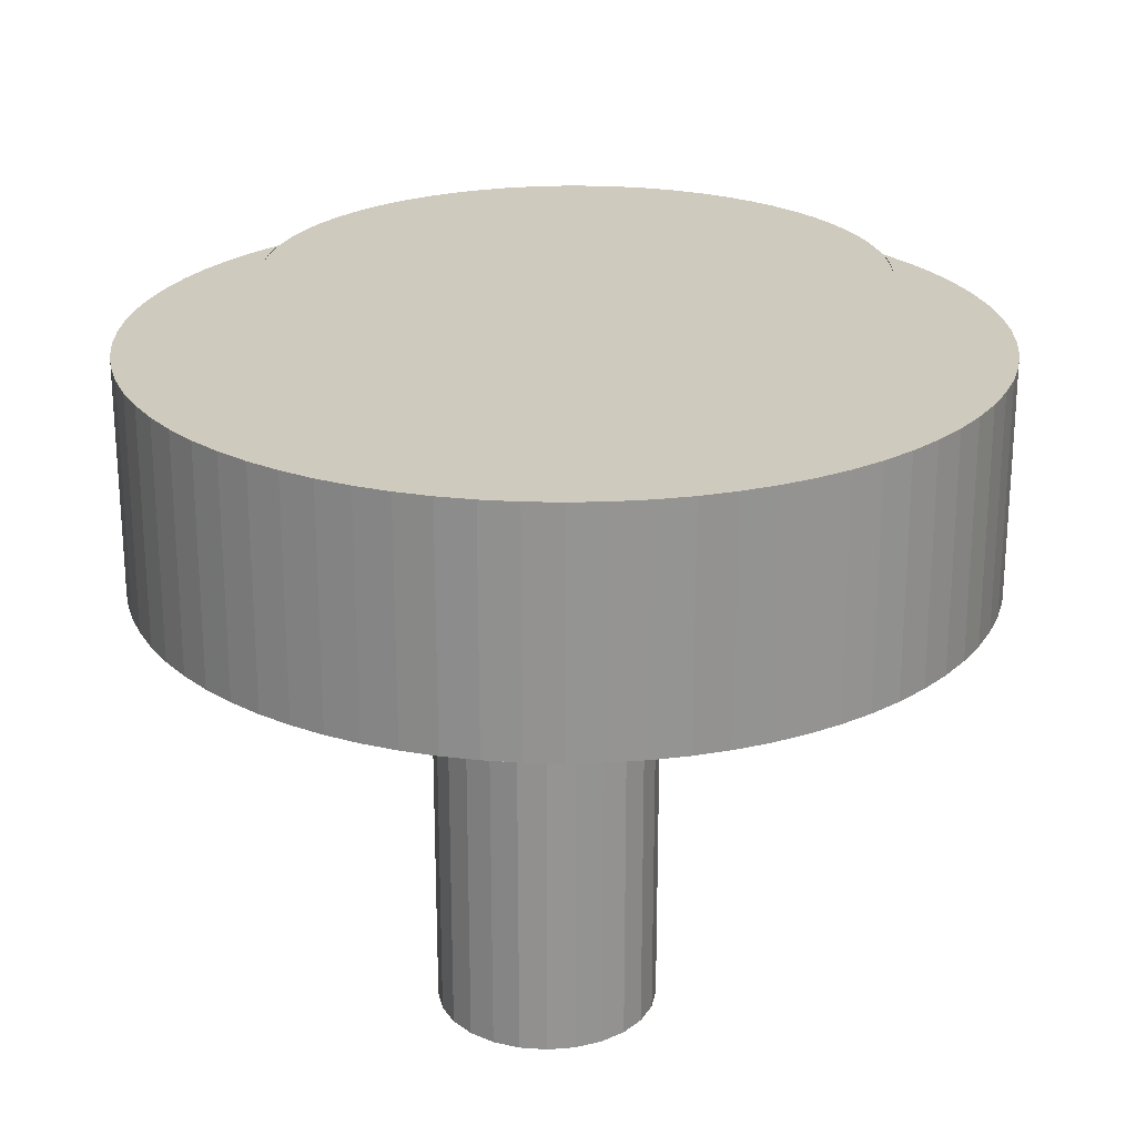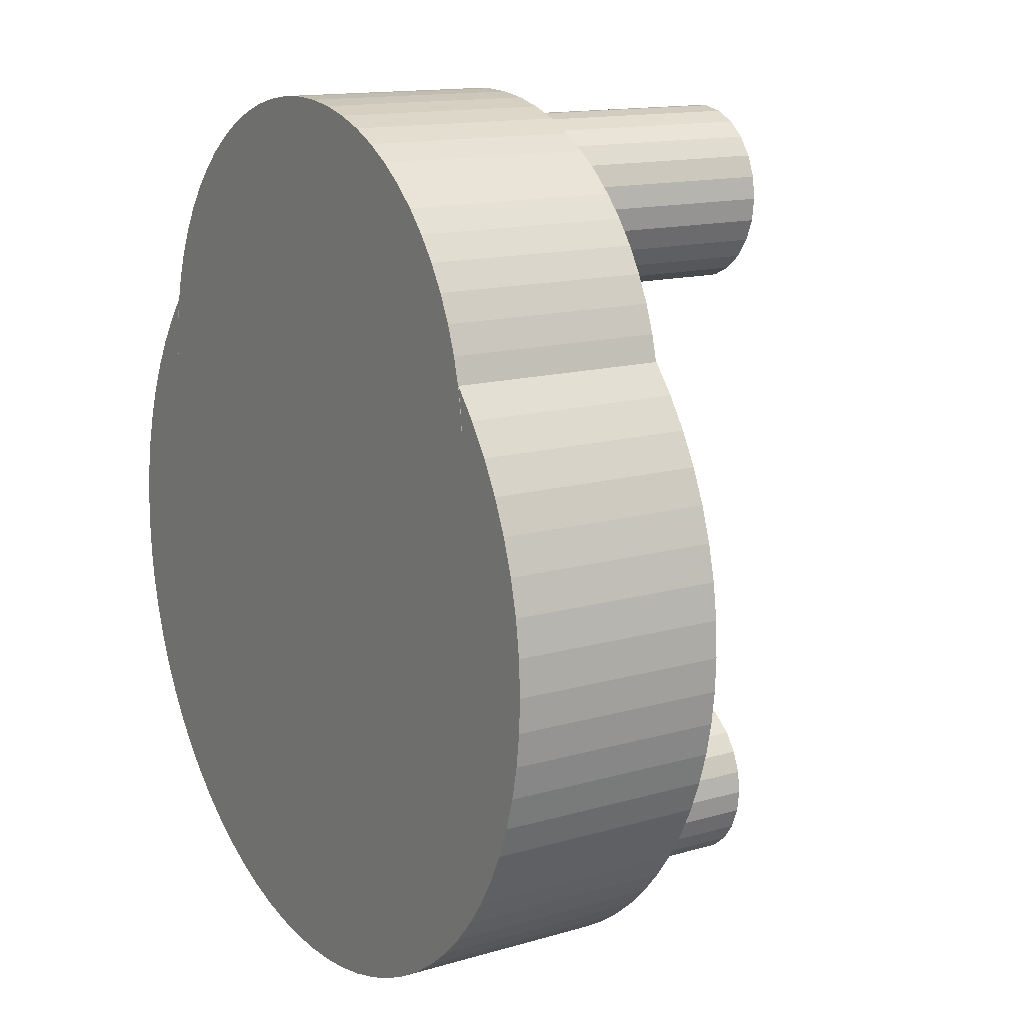
<metadata>
{"format":"obj","ext":"obj","renderer":"f3d","projection":"perspective","resolution":1024,"background":"white","views":[{"elev":23.2,"azim":3.0,"up":"+Z"},{"elev":14.1,"azim":57.3,"up":"+Y"}]}
</metadata>
<code>
v -11.56 8.759 8
v -10.78 9.7 8
v -10.78 9.7 0
v -12.25 7.756 8
v -11.56 8.759 0
v -12.86 6.698 8
v -12.25 7.756 0
v -13.38 5.592 8
v -12.86 6.698 0
v -13.8 4.447 8
v -13.38 5.592 0
v -14.13 3.27 8
v -13.8 4.447 0
v -14.35 2.07 8
v -14.13 3.27 0
v -14.47 0.8551 8
v -14.35 2.07 0
v -14.5 -0.3657 8
v -14.47 0.8551 0
v -14.41 -1.584 8
v -14.5 -0.3657 0
v -14.23 -2.791 8
v -14.41 -1.584 0
v -13.94 -3.978 8
v -14.23 -2.791 0
v -13.56 -5.137 8
v -13.94 -3.978 0
v -13.08 -6.259 8
v -13.56 -5.137 0
v -12.51 -7.337 8
v -13.08 -6.259 0
v -11.84 -8.364 8
v -12.51 -7.337 0
v -11.1 -9.33 8
v -11.84 -8.364 0
v -10.27 -10.23 8
v -11.1 -9.33 0
v -9.378 -11.06 8
v -10.27 -10.23 0
v -8.414 -11.81 8
v -9.378 -11.06 0
v -7.391 -12.47 8
v -8.414 -11.81 0
v -6.315 -13.05 8
v -7.391 -12.47 0
v -6.315 -13.05 0
v -5.195 -13.54 8
v -5.195 -13.54 0
v -4.038 -13.93 8
v -4.038 -13.93 0
v -2.852 -14.22 8
v -2.852 -14.22 0
v -1.646 -14.41 8
v -1.646 -14.41 0
v -0.4277 -14.49 8
v -0.4277 -14.49 0
v 0.7931 -14.48 8
v 0.7931 -14.48 0
v 2.008 -14.36 8
v 3.209 -14.14 8
v 2.008 -14.36 0
v 4.387 -13.82 8
v 3.209 -14.14 0
v 5.535 -13.4 8
v 4.387 -13.82 0
v 6.642 -12.89 8
v 5.535 -13.4 0
v 7.703 -12.28 8
v 6.642 -12.89 0
v 8.709 -11.59 8
v 7.703 -12.28 0
v 9.654 -10.82 8
v 8.709 -11.59 0
v 10.53 -9.969 8
v 9.654 -10.82 0
v 11.33 -9.048 8
v 10.53 -9.969 0
v 12.05 -8.062 8
v 11.33 -9.048 0
v 12.69 -7.02 8
v 12.05 -8.062 0
v 13.23 -5.928 8
v 12.69 -7.02 0
v 13.68 -4.793 8
v 13.23 -5.928 0
v 14.04 -3.625 8
v 13.68 -4.793 0
v 14.29 -2.431 8
v 14.04 -3.625 0
v 14.45 -1.22 8
v 14.29 -2.431 0
v 14.5 0 8
v 14.45 -1.22 0
v 14.5 0 0
v 14.44 1.326 0
v 14.44 1.326 8
v 14.26 2.642 0
v 14.26 2.642 8
v 13.96 3.935 0
v 13.96 3.935 8
v 13.54 5.195 0
v 13.54 5.195 8
v 13.01 6.411 0
v 13.01 6.411 8
v 12.36 7.574 0
v 12.36 7.574 8
v 11.62 8.673 0
v 11.62 8.673 8
v 10.78 9.7 0
v 10.78 9.7 8
v -10.9 8.956 0
v -10.9 8.956 8
v -10.98 8.206 0
v -10.98 8.206 8
v -11 7.452 0
v -11 7.452 8
v 11 7.452 8
v 11 7.468 8
v 11 7.484 8
v 11 7.5 8
v 10.98 8.238 8
v 10.94 8.527 8
v 10.78 9.592 8
v 10.52 10.63 8
v 9.13 13.54 8
v 6.962 15.92 8
v 4.199 17.57 8
v -3.185 17.93 8
v 10.15 11.65 8
v 3.185 17.93 8
v 9.686 12.62 8
v 1.075 18.35 8
v 0 18.4 8
v -1.075 18.35 8
v -2.14 18.19 8
v -10.78 9.592 8
v -10.94 8.527 8
v 8.486 14.4 8
v 7.761 15.2 8
v -4.199 17.57 8
v -5.172 17.11 8
v -6.096 16.56 8
v -9.686 12.62 8
v -10.15 11.65 8
v -9.13 13.54 8
v -10.52 10.63 8
v -6.962 15.92 8
v -7.761 15.2 8
v -8.486 14.4 8
v 6.096 16.56 8
v 5.172 17.11 8
v 10.9 8.972 8
v 2.14 18.19 8
v 11 7.468 0
v 11 7.452 0
v 11 7.484 0
v 10.98 8.238 0
v 11 7.5 0
v 10.9 8.972 0
v 2.478 -12.83 0
v 1.822 -13.37 0
v 2.979 -12.14 0
v 1.051 -13.73 0
v 3.293 -11.35 0
v 0.2135 -13.89 0
v 3.4 -10.5 0
v -0.6371 -13.84 0
v 3.293 -9.654 0
v -1.448 -13.58 0
v 2.979 -8.862 0
v -2.167 -13.12 0
v 2.478 -8.173 0
v -2.751 -12.5 0
v 1.822 -7.629 0
v -3.161 -11.75 0
v -3.373 -10.93 0
v -3.373 -10.07 0
v 1.051 -7.266 0
v -3.161 -9.248 0
v -2.751 -8.502 0
v -2.167 -7.88 0
v 2.478 11.67 0
v 10.52 10.63 0
v 10.78 9.592 0
v 1.822 11.13 0
v 2.979 12.36 0
v 10.15 11.65 0
v 9.686 12.62 0
v 9.13 13.54 0
v 1.051 10.77 0
v 3.293 13.15 0
v 8.486 14.4 0
v 7.761 15.2 0
v 0.2135 10.61 0
v 0.2135 -7.107 0
v 3.4 14 0
v 6.962 15.92 0
v 6.096 16.56 0
v -0.6371 10.66 0
v -0.6371 -7.16 0
v 3.293 14.85 0
v 5.172 17.11 0
v 2.979 15.64 0
v -1.448 -7.424 0
v 4.199 17.57 0
v 2.478 16.33 0
v 3.185 17.93 0
v 1.822 16.87 0
v 2.14 18.19 0
v 1.051 17.23 0
v 1.075 18.35 0
v 0.2135 17.39 0
v 0 18.4 0
v -0.6371 17.34 0
v -1.448 10.92 0
v -2.167 11.38 0
v -1.075 18.35 0
v -1.448 17.08 0
v -2.14 18.19 0
v -2.167 16.62 0
v -3.185 17.93 0
v -2.751 16 0
v -10.52 10.63 0
v -2.751 12 0
v -10.78 9.592 0
v -4.199 17.57 0
v -3.161 15.25 0
v -10.15 11.65 0
v -5.172 17.11 0
v -9.686 12.62 0
v -3.161 12.75 0
v -6.096 16.56 0
v -3.373 14.43 0
v -9.13 13.54 0
v -6.962 15.92 0
v -3.373 13.57 0
v -8.486 14.4 0
v -7.761 15.2 0
v 10.94 8.527 0
v -10.94 8.527 0
v 1.822 16.87 -10
v 1.051 17.23 -10
v 2.478 16.33 -10
v 2.979 15.64 -10
v 3.293 13.15 -10
v 3.4 14 -10
v 3.293 14.85 -10
v 2.979 12.36 -10
v 2.478 11.67 -10
v 1.822 11.13 -10
v 1.051 10.77 -10
v 0.2135 10.61 -10
v -0.6371 10.66 -10
v -1.448 10.92 -10
v -2.167 11.38 -10
v -2.751 12 -10
v -3.161 12.75 -10
v -3.373 13.57 -10
v -3.373 14.43 -10
v -3.161 15.25 -10
v -2.751 16 -10
v -2.167 16.62 -10
v -1.448 17.08 -10
v -0.6371 17.34 -10
v 0.2135 17.39 -10
v 1.822 -7.629 -10
v 1.051 -7.266 -10
v 2.478 -8.173 -10
v 2.979 -8.862 -10
v 3.293 -11.35 -10
v 3.4 -10.5 -10
v 3.293 -9.654 -10
v 2.979 -12.14 -10
v 2.478 -12.83 -10
v 1.822 -13.37 -10
v 1.051 -13.73 -10
v 0.2135 -13.89 -10
v -0.6371 -13.84 -10
v -1.448 -13.58 -10
v -2.167 -13.12 -10
v -2.751 -12.5 -10
v -3.161 -11.75 -10
v -3.373 -10.93 -10
v -3.373 -10.07 -10
v -3.161 -9.248 -10
v -2.751 -8.502 -10
v -2.167 -7.88 -10
v -1.448 -7.424 -10
v -0.6371 -7.16 -10
v 0.2135 -7.107 -10
v 2.7 14 -10
v 0.1695 16.69 -10
v -1.721 11.92 -10
v -2.184 12.41 -10
v 2.615 14.67 -10
v 2.366 15.3 -10
v -1.15 11.56 -10
v 0.8343 16.57 -10
v 1.447 16.28 -10
v -2.51 13.01 -10
v 1.968 15.85 -10
v -0.5059 11.35 -10
v -2.679 13.66 -10
v 0.1695 11.31 -10
v -2.679 14.34 -10
v 0.8343 11.43 -10
v -2.51 14.99 -10
v 1.447 11.72 -10
v -2.184 15.59 -10
v 1.968 12.15 -10
v -1.721 16.08 -10
v 2.366 12.7 -10
v -1.15 16.44 -10
v -0.5059 16.65 -10
v 2.615 13.33 -10
v 2.615 -11.17 -10
v 2.7 -10.5 -10
v 0.1695 -7.805 -10
v 0.8343 -7.932 -10
v -1.721 -12.58 -10
v -2.184 -12.09 -10
v 2.615 -9.829 -10
v 2.366 -9.199 -10
v -1.15 -12.94 -10
v 1.447 -8.22 -10
v -2.51 -11.49 -10
v 1.968 -8.652 -10
v -0.5059 -13.15 -10
v -2.679 -10.84 -10
v 0.1695 -13.19 -10
v -2.679 -10.16 -10
v 0.8343 -13.07 -10
v -2.51 -9.506 -10
v 1.447 -12.78 -10
v -2.184 -8.913 -10
v 1.968 -12.35 -10
v -1.721 -8.42 -10
v 2.366 -11.8 -10
v -1.15 -8.057 -10
v -0.5059 -7.848 -10
v 0.1695 16.69 -4
v 0.8343 16.57 -4
v 2.615 13.33 -4
v 2.7 14 -4
v 1.447 16.28 -4
v 1.968 15.85 -4
v 2.366 12.7 -4
v 2.366 15.3 -4
v 1.968 12.15 -4
v 1.447 11.72 -4
v 2.615 14.67 -4
v 0.8343 11.43 -4
v 0.1695 11.31 -4
v -0.5059 11.35 -4
v -1.15 11.56 -4
v -1.721 11.92 -4
v -2.184 12.41 -4
v -2.51 13.01 -4
v -2.679 13.66 -4
v -2.679 14.34 -4
v -2.51 14.99 -4
v -2.184 15.59 -4
v -1.721 16.08 -4
v -1.15 16.44 -4
v -0.5059 16.65 -4
v 0.1695 -7.805 -4
v 0.8343 -7.932 -4
v 2.615 -11.17 -4
v 2.7 -10.5 -4
v 1.447 -8.22 -4
v 1.968 -8.652 -4
v 2.366 -11.8 -4
v 2.366 -9.199 -4
v 1.968 -12.35 -4
v 1.447 -12.78 -4
v 2.615 -9.829 -4
v 0.8343 -13.07 -4
v 0.1695 -13.19 -4
v -0.5059 -13.15 -4
v -1.15 -12.94 -4
v -1.721 -12.58 -4
v -2.184 -12.09 -4
v -2.51 -11.49 -4
v -2.679 -10.84 -4
v -2.679 -10.16 -4
v -2.51 -9.506 -4
v -2.184 -8.913 -4
v -1.721 -8.42 -4
v -1.15 -8.057 -4
v -0.5059 -7.848 -4
f 1 2 3
f 4 1 5
f 1 3 5
f 6 4 7
f 4 5 7
f 8 6 9
f 6 7 9
f 10 8 11
f 8 9 11
f 12 10 13
f 10 11 13
f 14 12 15
f 12 13 15
f 16 14 17
f 14 15 17
f 18 16 19
f 16 17 19
f 20 18 21
f 18 19 21
f 22 20 23
f 20 21 23
f 24 22 25
f 22 23 25
f 26 24 27
f 24 25 27
f 28 26 29
f 26 27 29
f 30 28 31
f 28 29 31
f 32 30 33
f 30 31 33
f 34 32 35
f 32 33 35
f 36 34 37
f 34 35 37
f 38 36 39
f 36 37 39
f 40 38 41
f 38 39 41
f 42 40 43
f 40 41 43
f 44 42 45
f 42 43 45
f 44 45 46
f 47 44 46
f 47 46 48
f 49 47 48
f 49 48 50
f 51 49 50
f 51 50 52
f 53 51 52
f 53 52 54
f 55 53 54
f 55 54 56
f 57 55 56
f 57 56 58
f 59 57 58
f 60 59 61
f 59 58 61
f 62 60 63
f 60 61 63
f 64 62 65
f 62 63 65
f 66 64 67
f 64 65 67
f 68 66 69
f 66 67 69
f 70 68 71
f 68 69 71
f 72 70 73
f 70 71 73
f 74 72 75
f 72 73 75
f 76 74 77
f 74 75 77
f 78 76 79
f 76 77 79
f 80 78 81
f 78 79 81
f 82 80 83
f 80 81 83
f 84 82 85
f 82 83 85
f 86 84 87
f 84 85 87
f 88 86 89
f 86 87 89
f 90 88 91
f 88 89 91
f 92 90 93
f 90 91 93
f 92 93 94
f 92 94 95
f 96 92 95
f 96 95 97
f 98 96 97
f 98 97 99
f 100 98 99
f 100 99 101
f 102 100 101
f 102 101 103
f 104 102 103
f 104 103 105
f 106 104 105
f 106 105 107
f 108 106 107
f 108 107 109
f 110 108 109
f 111 3 112
f 3 2 112
f 113 111 114
f 111 112 114
f 115 113 116
f 113 114 116
f 64 66 117
f 66 68 117
f 68 70 117
f 70 72 117
f 72 74 117
f 74 76 117
f 76 78 117
f 78 80 117
f 80 82 117
f 82 84 117
f 84 86 117
f 86 88 117
f 88 90 117
f 90 92 117
f 117 106 118
f 55 117 116
f 118 106 119
f 10 12 116
f 12 14 116
f 14 16 116
f 16 18 116
f 18 20 116
f 20 22 116
f 119 106 120
f 22 24 116
f 24 26 116
f 26 28 116
f 28 30 116
f 30 32 116
f 32 34 116
f 34 36 116
f 36 38 116
f 38 40 116
f 106 108 121
f 40 42 116
f 42 44 116
f 44 47 116
f 120 106 121
f 47 49 116
f 49 51 116
f 51 53 116
f 53 55 116
f 10 116 8
f 117 122 123
f 8 116 6
f 6 116 4
f 116 114 4
f 4 114 1
f 123 124 125
f 126 127 128
f 124 129 125
f 127 130 128
f 129 131 125
f 132 133 128
f 117 123 125
f 133 134 128
f 134 135 128
f 130 132 128
f 116 117 128
f 136 137 128
f 137 116 128
f 117 126 128
f 125 138 139
f 117 125 139
f 128 140 141
f 117 139 126
f 128 141 142
f 143 144 145
f 144 146 145
f 146 136 145
f 136 128 145
f 142 147 148
f 149 145 148
f 145 128 148
f 126 150 127
f 128 142 148
f 150 151 127
f 108 152 121
f 108 110 152
f 1 112 2
f 1 114 112
f 92 96 117
f 96 98 117
f 98 100 117
f 100 102 117
f 102 104 117
f 104 106 117
f 55 57 117
f 57 59 117
f 130 153 132
f 59 60 117
f 60 62 117
f 62 64 117
f 154 155 118
f 155 117 118
f 156 154 119
f 154 118 119
f 157 158 120
f 158 156 120
f 156 119 120
f 159 157 121
f 157 120 121
f 109 159 152
f 159 121 152
f 109 152 110
f 160 65 63
f 161 63 61
f 161 160 63
f 162 67 65
f 162 65 160
f 163 61 58
f 163 161 61
f 164 69 67
f 164 67 162
f 165 163 58
f 56 165 58
f 166 71 69
f 166 69 164
f 167 165 56
f 168 73 71
f 168 75 73
f 168 71 166
f 54 167 56
f 169 167 54
f 170 77 75
f 170 79 77
f 170 81 79
f 170 75 168
f 171 169 54
f 171 54 52
f 172 83 81
f 172 85 83
f 172 87 85
f 172 81 170
f 173 171 52
f 173 52 50
f 174 95 94
f 174 89 87
f 174 91 89
f 174 93 91
f 174 94 93
f 174 87 172
f 175 173 50
f 48 175 50
f 176 175 48
f 46 176 48
f 45 177 176
f 45 176 46
f 155 97 95
f 155 99 97
f 155 101 99
f 155 103 101
f 155 105 103
f 155 95 174
f 155 174 178
f 154 105 155
f 156 105 154
f 158 105 156
f 43 179 177
f 43 177 45
f 157 107 105
f 157 105 158
f 41 179 43
f 39 180 179
f 39 179 41
f 37 180 39
f 35 180 37
f 33 180 35
f 33 181 180
f 31 181 33
f 29 181 31
f 182 183 184
f 185 182 155
f 186 187 183
f 186 188 187
f 186 189 188
f 186 183 182
f 190 185 155
f 190 155 178
f 191 192 189
f 191 193 192
f 191 189 186
f 27 181 29
f 194 190 178
f 194 178 195
f 196 193 191
f 196 197 193
f 196 198 197
f 199 194 195
f 199 195 200
f 25 181 27
f 201 198 196
f 202 198 201
f 203 202 201
f 23 181 25
f 23 204 181
f 205 202 203
f 206 205 203
f 21 204 23
f 207 205 206
f 208 207 206
f 19 204 21
f 209 207 208
f 210 209 208
f 211 210 212
f 211 209 210
f 213 212 214
f 213 211 212
f 115 215 199
f 115 216 215
f 115 15 13
f 115 17 15
f 115 19 17
f 115 199 200
f 115 200 204
f 115 204 19
f 11 115 13
f 217 214 218
f 217 213 214
f 9 115 11
f 7 115 9
f 7 113 115
f 5 113 7
f 219 218 220
f 219 217 218
f 221 220 222
f 221 219 220
f 223 224 225
f 226 222 227
f 226 221 222
f 228 224 223
f 229 226 227
f 230 231 224
f 230 224 228
f 232 227 233
f 232 229 227
f 234 231 230
f 235 233 236
f 235 232 233
f 237 236 231
f 237 231 234
f 238 235 236
f 238 236 237
f 3 111 5
f 111 113 5
f 239 155 182
f 184 239 182
f 240 225 216
f 216 225 224
f 115 240 216
f 157 159 107
f 159 109 107
f 128 219 221
f 140 128 221
f 140 221 226
f 141 140 226
f 122 117 155
f 141 226 229
f 142 141 229
f 123 122 239
f 122 155 239
f 147 142 232
f 142 229 232
f 124 123 184
f 123 239 184
f 148 147 235
f 147 232 235
f 129 124 183
f 124 184 183
f 149 148 238
f 148 235 238
f 131 129 187
f 129 183 187
f 145 149 237
f 149 238 237
f 125 131 188
f 131 187 188
f 143 145 234
f 145 237 234
f 138 125 189
f 125 188 189
f 144 143 230
f 143 234 230
f 139 138 192
f 146 144 228
f 138 189 192
f 144 230 228
f 139 192 193
f 136 146 223
f 126 139 193
f 146 228 223
f 137 136 225
f 126 193 197
f 150 126 197
f 136 223 225
f 137 225 240
f 116 137 115
f 150 197 198
f 151 150 198
f 137 240 115
f 151 198 202
f 127 151 202
f 127 202 205
f 130 127 205
f 130 205 207
f 153 130 207
f 153 207 209
f 132 153 209
f 132 209 211
f 133 132 211
f 133 211 213
f 134 133 213
f 134 213 217
f 135 134 217
f 135 217 219
f 128 135 219
f 241 242 210
f 241 210 208
f 241 208 206
f 243 241 206
f 244 243 206
f 245 246 191
f 246 196 191
f 244 206 203
f 247 244 203
f 248 245 186
f 245 191 186
f 247 203 201
f 246 247 196
f 247 201 196
f 249 248 182
f 248 186 182
f 250 249 185
f 251 250 185
f 249 182 185
f 252 251 190
f 251 185 190
f 252 190 194
f 253 252 199
f 254 253 199
f 252 194 199
f 255 254 215
f 254 199 215
f 256 255 216
f 255 215 216
f 257 256 224
f 256 216 224
f 258 257 231
f 257 224 231
f 258 231 236
f 259 258 236
f 259 236 233
f 260 259 233
f 260 233 227
f 261 260 227
f 261 227 222
f 261 222 220
f 262 261 220
f 263 262 220
f 263 220 218
f 264 263 218
f 264 218 214
f 264 214 212
f 265 264 212
f 242 265 212
f 242 212 210
f 266 267 178
f 266 178 174
f 266 174 172
f 268 266 172
f 269 268 172
f 270 271 164
f 271 166 164
f 269 172 170
f 272 269 170
f 273 270 162
f 270 164 162
f 272 170 168
f 271 272 166
f 272 168 166
f 274 273 160
f 273 162 160
f 275 274 161
f 276 275 161
f 274 160 161
f 277 276 163
f 276 161 163
f 277 163 165
f 278 277 167
f 279 278 167
f 277 165 167
f 280 279 169
f 279 167 169
f 281 280 171
f 280 169 171
f 282 281 173
f 281 171 173
f 283 282 175
f 282 173 175
f 283 175 176
f 284 283 176
f 284 176 177
f 285 284 177
f 285 177 179
f 286 285 179
f 286 179 180
f 286 180 181
f 287 286 181
f 288 287 181
f 288 181 204
f 289 288 204
f 289 204 200
f 289 200 195
f 290 289 195
f 267 290 195
f 267 195 178
f 245 291 246
f 292 264 265
f 254 255 293
f 246 291 247
f 255 256 294
f 295 296 247
f 291 295 247
f 293 255 294
f 292 265 242
f 253 254 297
f 254 293 297
f 298 292 242
f 299 298 242
f 256 257 300
f 247 296 244
f 294 256 300
f 299 242 241
f 301 299 243
f 296 301 243
f 253 297 302
f 244 296 243
f 299 241 243
f 257 258 303
f 300 257 303
f 303 258 259
f 252 253 304
f 253 302 304
f 303 259 305
f 305 259 260
f 251 252 306
f 252 304 306
f 305 260 307
f 250 251 308
f 251 306 308
f 307 260 261
f 307 261 309
f 250 308 310
f 250 310 249
f 309 261 311
f 311 261 262
f 249 310 312
f 311 262 313
f 249 312 248
f 313 262 263
f 313 263 314
f 248 312 245
f 312 315 245
f 245 315 291
f 314 263 264
f 314 264 292
f 270 316 271
f 316 317 271
f 318 289 290
f 319 318 290
f 279 280 320
f 271 317 272
f 280 281 321
f 322 323 272
f 317 322 272
f 320 280 321
f 279 320 324
f 319 290 267
f 325 319 267
f 281 282 326
f 272 323 269
f 323 327 269
f 321 281 326
f 325 267 266
f 269 327 268
f 327 325 268
f 278 279 328
f 325 266 268
f 279 324 328
f 282 283 329
f 326 282 329
f 277 278 330
f 278 328 330
f 283 284 331
f 329 283 331
f 331 284 285
f 276 277 332
f 277 330 332
f 331 285 333
f 275 276 334
f 276 332 334
f 333 285 286
f 333 286 335
f 275 334 336
f 275 336 274
f 335 286 337
f 337 286 287
f 274 336 338
f 274 338 273
f 337 287 288
f 339 337 288
f 339 288 340
f 273 338 270
f 338 316 270
f 340 288 289
f 340 289 318
f 341 292 298
f 342 341 298
f 343 344 291
f 342 298 299
f 345 342 299
f 346 345 299
f 347 343 315
f 343 291 315
f 346 299 301
f 347 315 312
f 346 301 296
f 348 346 296
f 349 347 310
f 350 349 310
f 348 296 295
f 347 312 310
f 351 348 295
f 344 351 291
f 351 295 291
f 350 310 308
f 352 350 306
f 353 352 306
f 350 308 306
f 353 306 304
f 354 353 302
f 353 304 302
f 355 354 297
f 354 302 297
f 356 355 293
f 355 297 293
f 357 356 294
f 356 293 294
f 358 357 300
f 357 294 300
f 358 300 303
f 359 358 303
f 359 303 305
f 360 359 305
f 360 305 307
f 361 360 307
f 361 307 309
f 362 361 309
f 362 309 311
f 363 362 311
f 364 363 311
f 364 311 313
f 364 313 314
f 365 364 314
f 341 365 314
f 341 314 292
f 366 318 319
f 367 366 319
f 368 369 317
f 367 319 325
f 370 367 325
f 371 370 325
f 372 368 316
f 368 317 316
f 371 325 327
f 372 316 338
f 371 327 323
f 373 371 323
f 374 372 336
f 375 374 336
f 373 323 322
f 372 338 336
f 376 373 322
f 369 376 317
f 376 322 317
f 375 336 334
f 377 375 332
f 378 377 332
f 375 334 332
f 378 332 330
f 379 378 328
f 378 330 328
f 380 379 324
f 379 328 324
f 381 380 320
f 380 324 320
f 382 381 321
f 381 320 321
f 383 382 326
f 382 321 326
f 383 326 329
f 384 383 329
f 384 329 331
f 385 384 331
f 385 331 333
f 386 385 333
f 386 333 335
f 387 386 335
f 387 335 337
f 388 387 337
f 389 388 337
f 389 337 339
f 389 339 340
f 390 389 340
f 366 390 340
f 366 340 318
f 356 357 355
f 357 358 354
f 355 357 354
f 354 358 353
f 358 359 360
f 353 358 352
f 358 360 361
f 352 358 361
f 352 361 350
f 350 361 349
f 361 362 364
f 362 363 364
f 364 365 341
f 344 343 348
f 343 347 348
f 347 349 348
f 351 344 348
f 349 361 348
f 341 342 345
f 361 364 346
f 341 345 346
f 364 341 346
f 348 361 346
f 381 382 380
f 382 383 379
f 380 382 379
f 379 383 378
f 383 384 385
f 378 383 377
f 383 385 386
f 377 383 386
f 377 386 375
f 375 386 374
f 386 387 389
f 387 388 389
f 389 390 366
f 369 368 373
f 368 372 373
f 372 374 373
f 376 369 373
f 374 386 373
f 366 367 370
f 386 389 371
f 366 370 371
f 389 366 371
f 373 386 371

</code>
